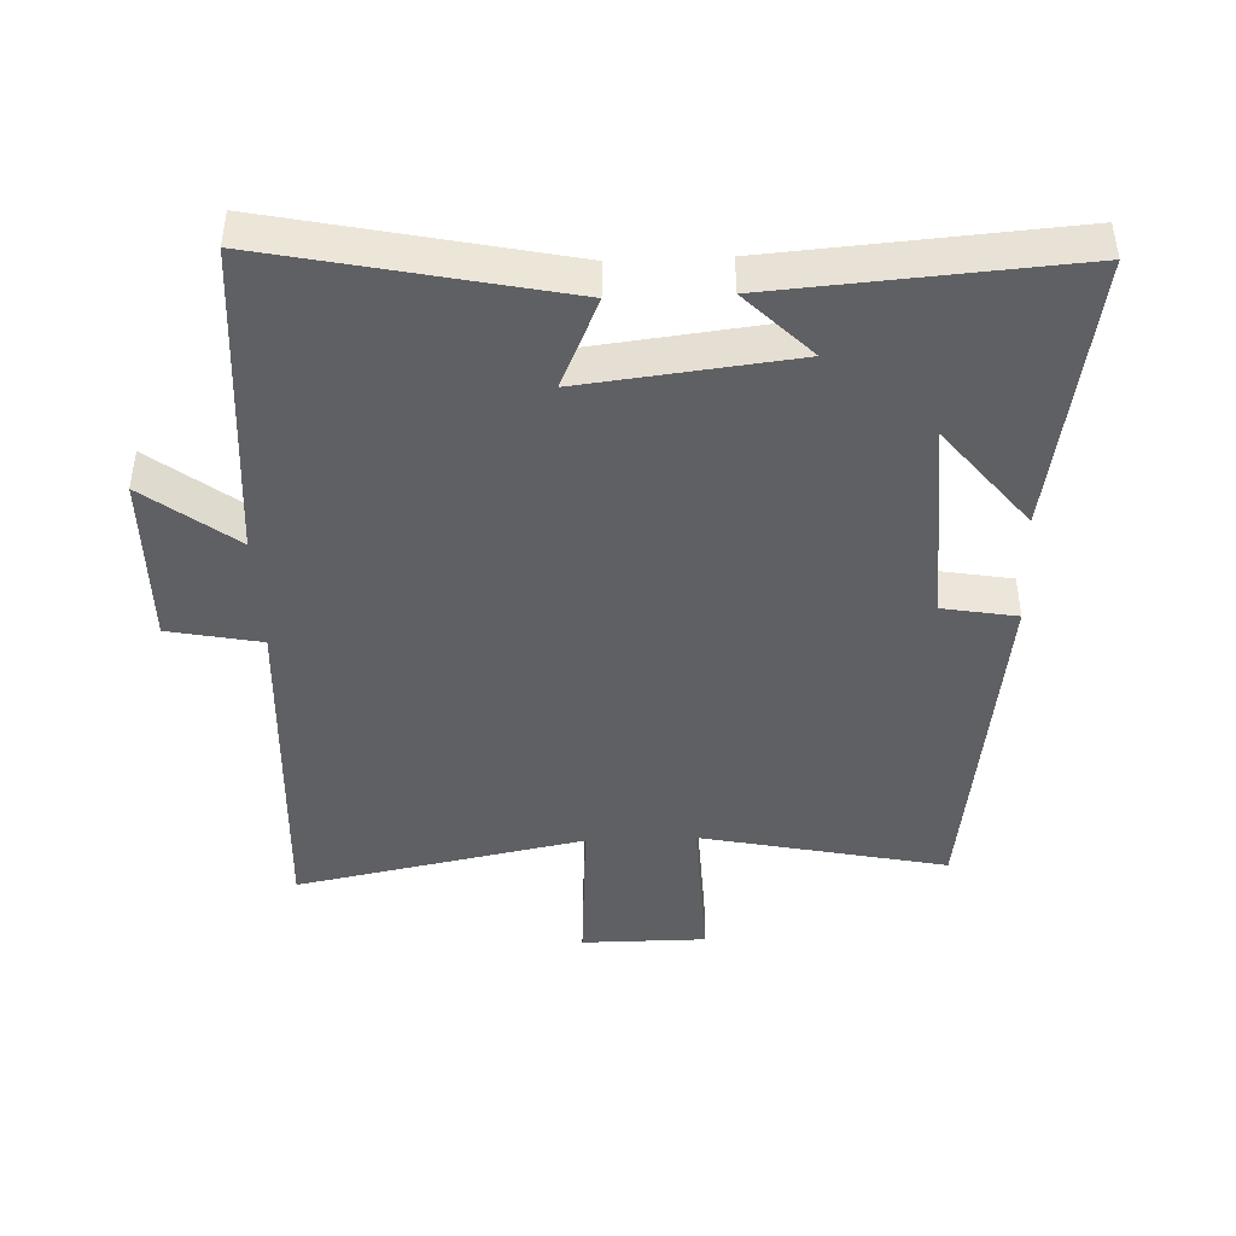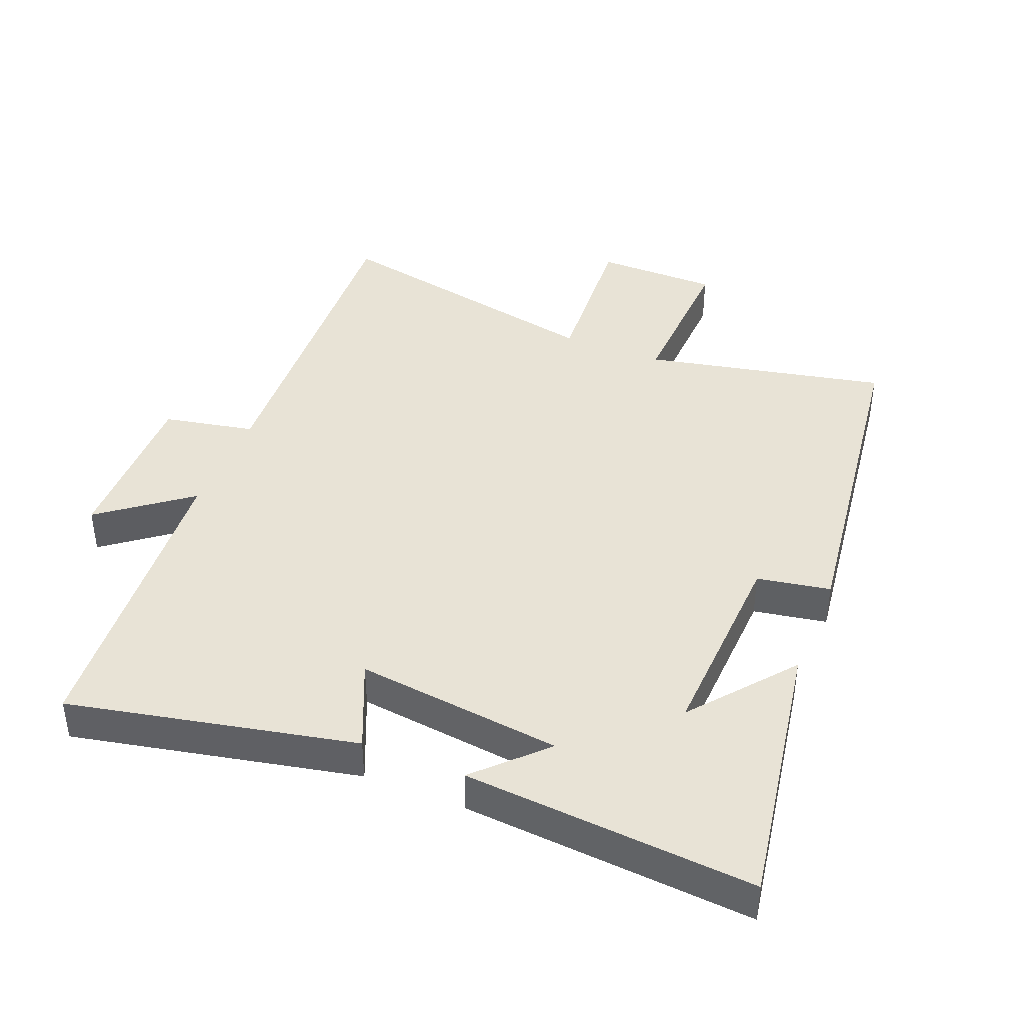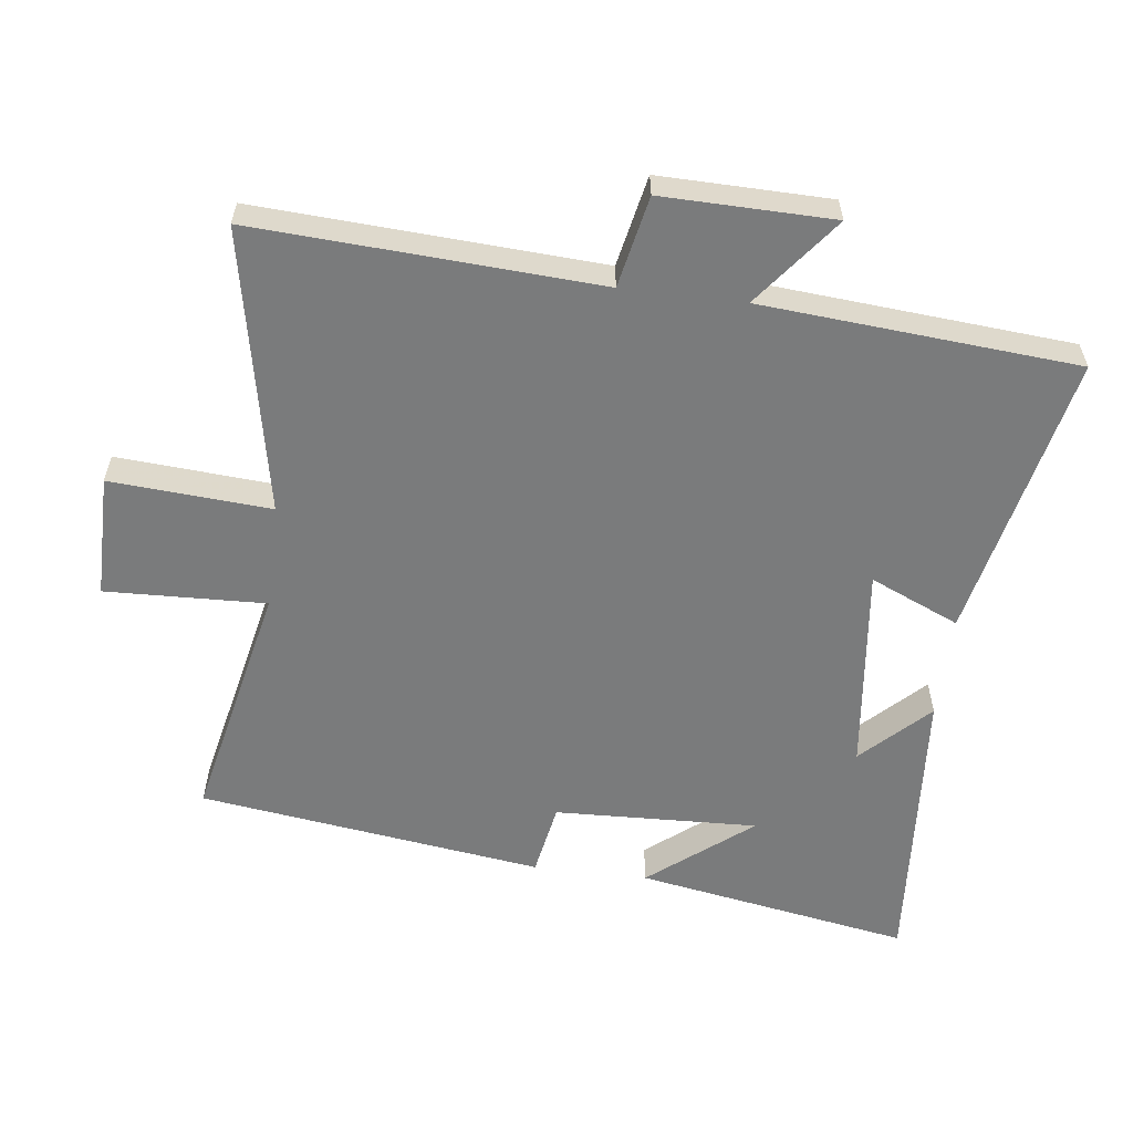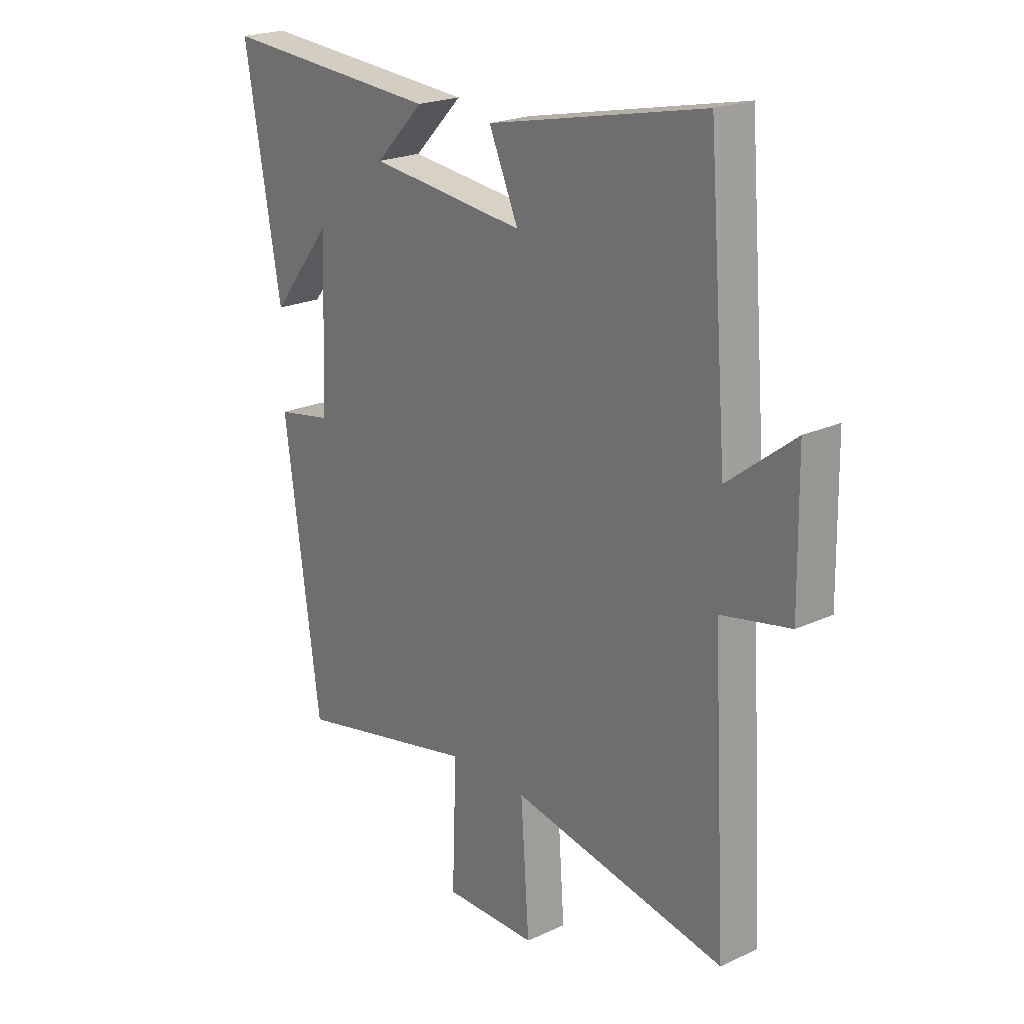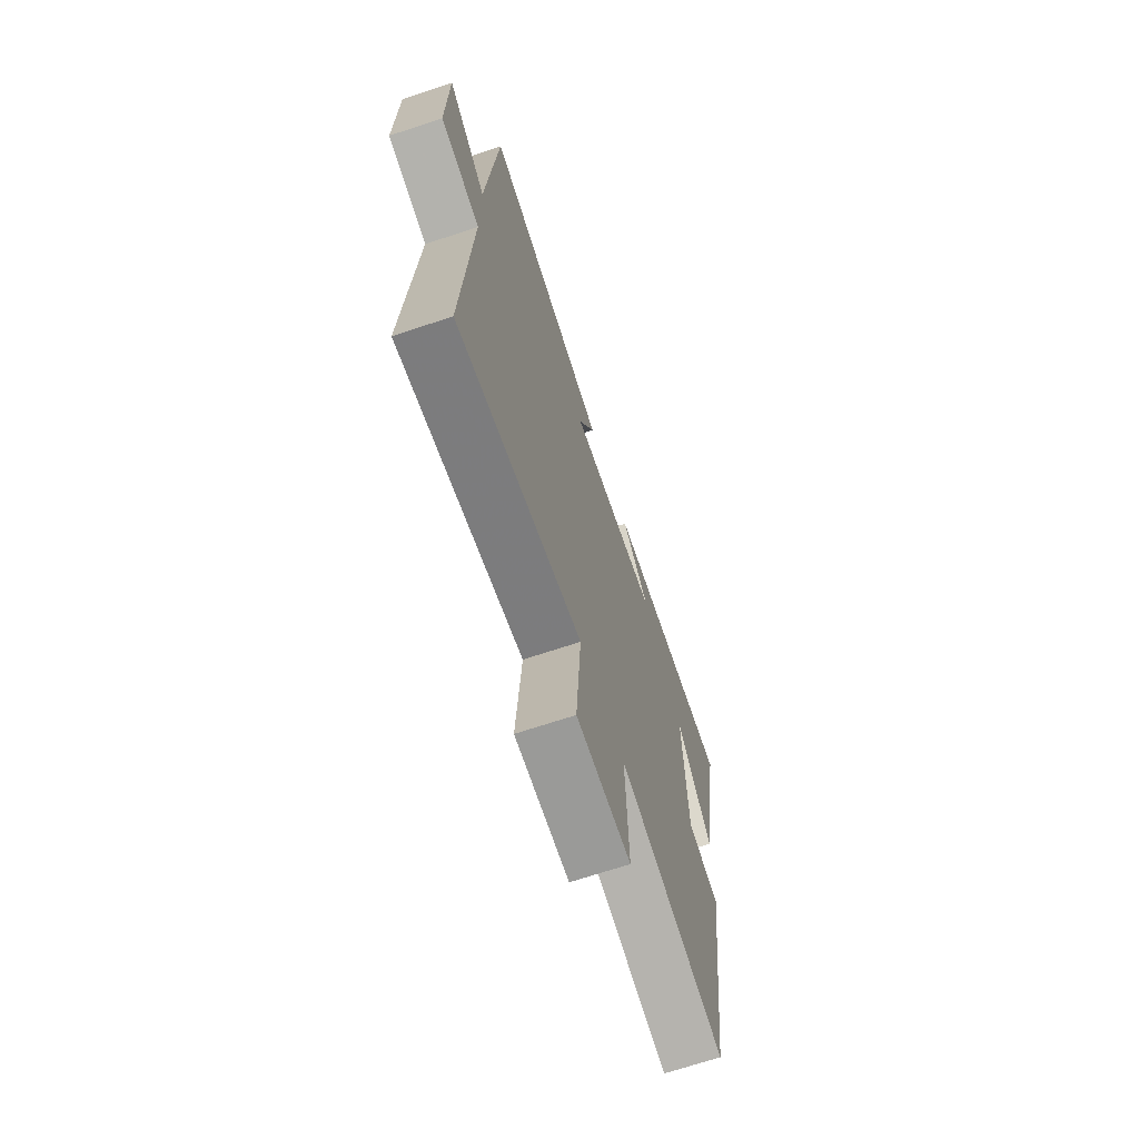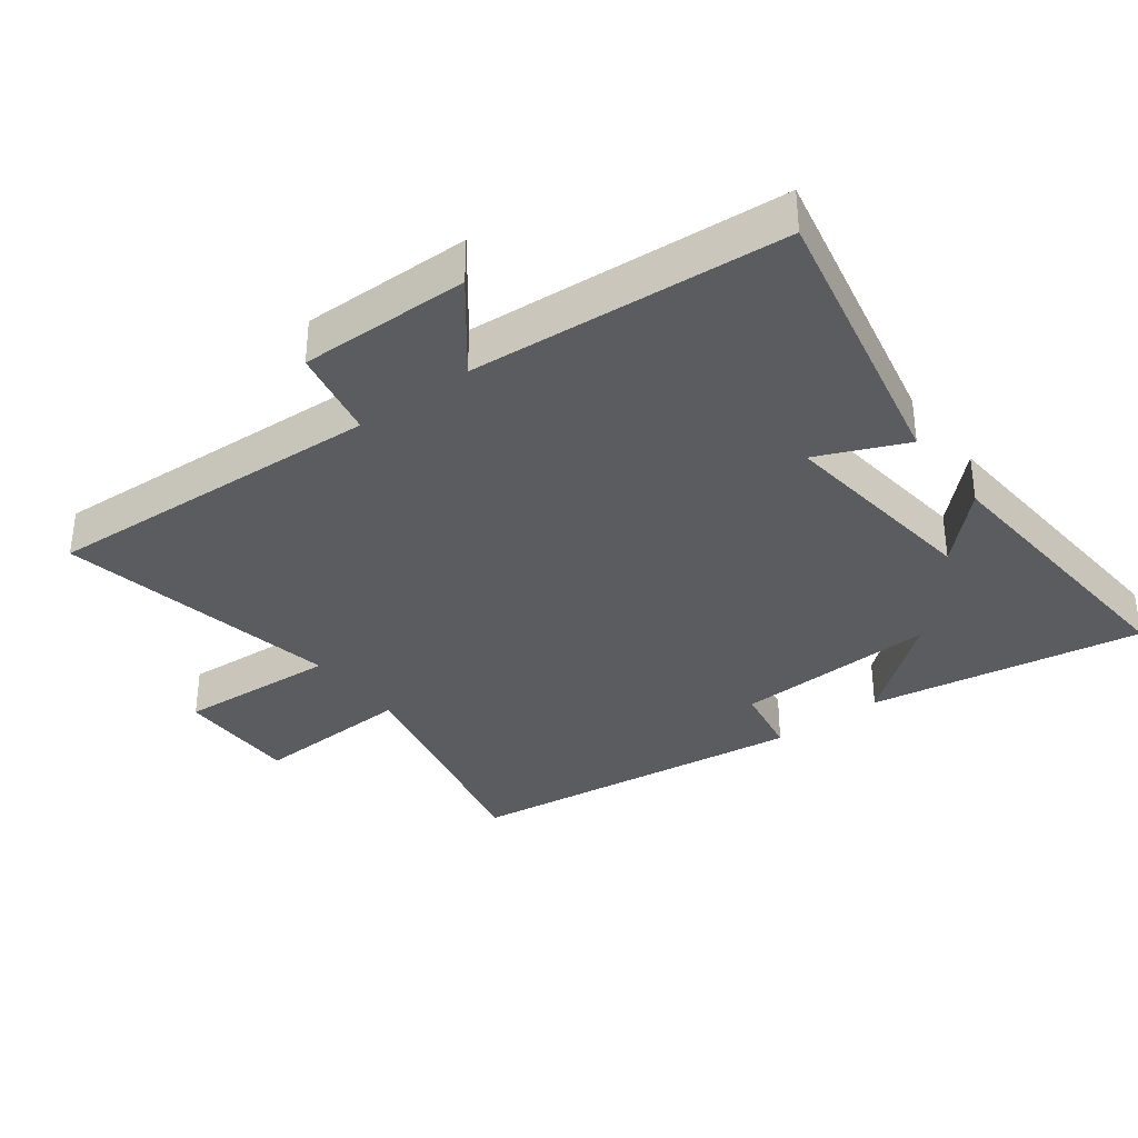
<metadata>
{"format":"obj","ext":"obj","renderer":"f3d","projection":"perspective","resolution":1024,"background":"white","views":[{"elev":-44.0,"azim":2.4,"up":"+Y"},{"elev":41.6,"azim":22.2,"up":"+Y"},{"elev":-58.3,"azim":-97.1,"up":"+Y"},{"elev":21.7,"azim":-129.2,"up":"+Z"},{"elev":-69.2,"azim":-71.6,"up":"+Z"},{"elev":-35.2,"azim":-52.9,"up":"+Y"}]}
</metadata>
<code>
v -0.529 0.07 -0.585
v -0.5 0.07 -0.066
v -0.638 0.07 -0.038
v -0.634 0.07 0.22
v -0.5 0.07 0.116
v -0.462 0.07 0.593
v -0.028 0.07 0.5
v -0.087 0.07 0.365
v 0.227 0.07 0.401
v 0.13 0.07 0.5
v 0.572 0.07 0.532
v 0.5 0.07 0.116
v 0.377 0.07 0.27
v 0.389 0.07 -0.038
v 0.5 0.07 -0.058
v 0.429 0.07 -0.579
v 0.062 0.07 -0.5
v 0.071 0.07 -0.743
v -0.115 0.07 -0.743
v -0.098 0.07 -0.5
v -0.529 0 -0.585
v -0.5 0 -0.066
v -0.638 0 -0.038
v -0.634 0 0.22
v -0.5 0 0.116
v -0.462 0 0.593
v -0.028 0 0.5
v -0.087 0 0.365
v 0.227 0 0.401
v 0.13 0 0.5
v 0.572 0 0.532
v 0.5 0 0.116
v 0.377 0 0.27
v 0.389 0 -0.038
v 0.5 0 -0.058
v 0.429 0 -0.579
v 0.062 0 -0.5
v 0.071 0 -0.743
v -0.115 0 -0.743
v -0.098 0 -0.5
f 17 18 19 20
f 14 15 16 17
f 13 14 17 20
f 11 12 13
f 9 10 11 13
f 8 9 13 20
f 5 6 7 8
f 5 8 20
f 2 3 4 5
f 2 5 20
f 1 2 20
f 40 39 38 37
f 37 36 35 34
f 40 37 34 33
f 33 32 31
f 33 31 30 29
f 40 33 29 28
f 28 27 26 25
f 40 28 25
f 25 24 23 22
f 40 25 22
f 40 22 21
f 1 21 22 2
f 2 22 23 3
f 3 23 24 4
f 4 24 25 5
f 5 25 26 6
f 6 26 27 7
f 7 27 28 8
f 8 28 29 9
f 9 29 30 10
f 10 30 31 11
f 11 31 32 12
f 12 32 33 13
f 13 33 34 14
f 14 34 35 15
f 15 35 36 16
f 16 36 37 17
f 17 37 38 18
f 18 38 39 19
f 19 39 40 20
f 20 40 21 1

</code>
